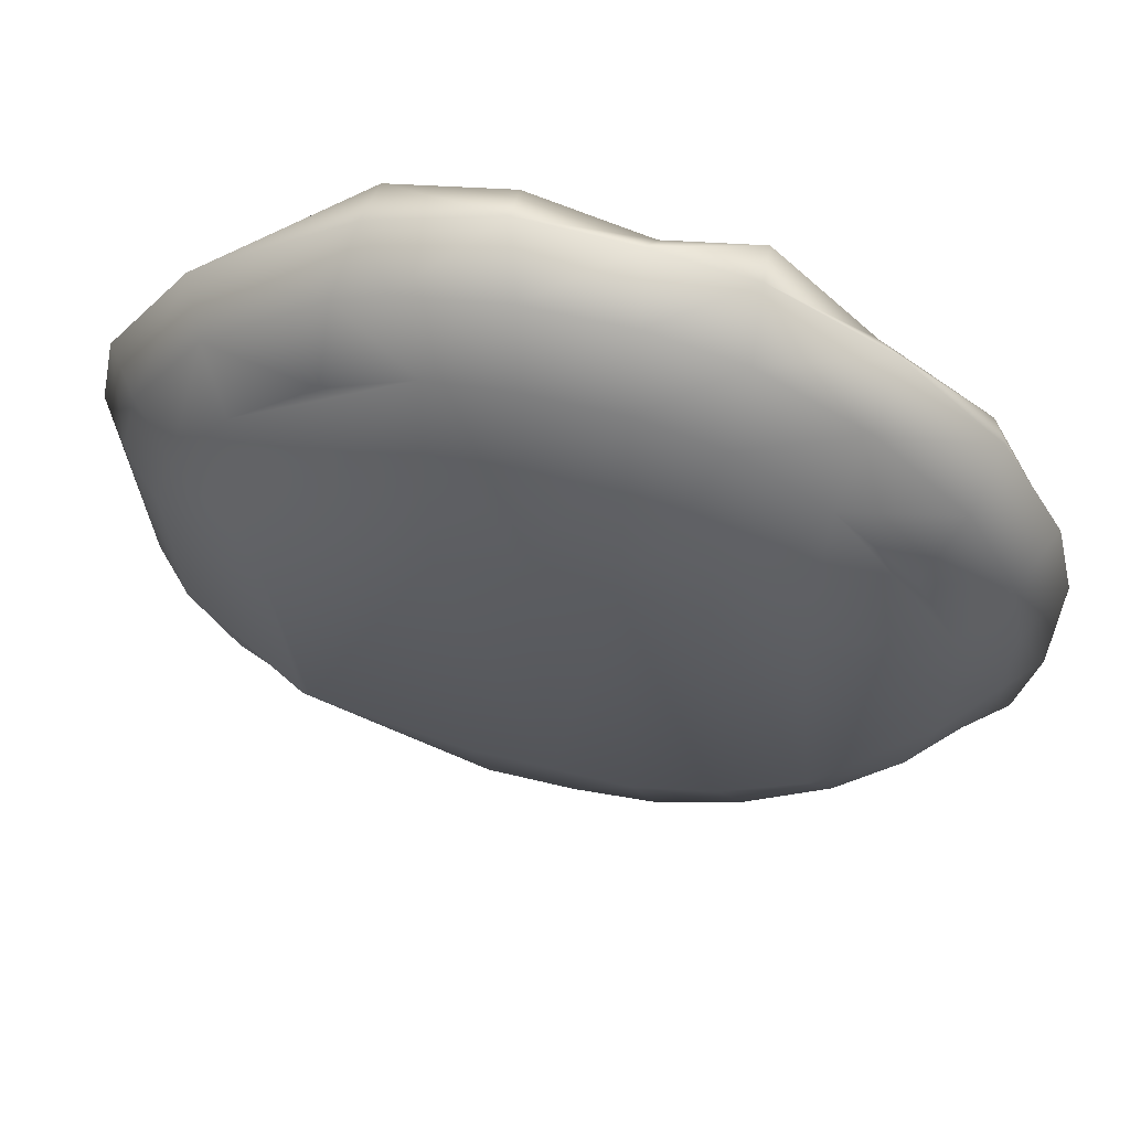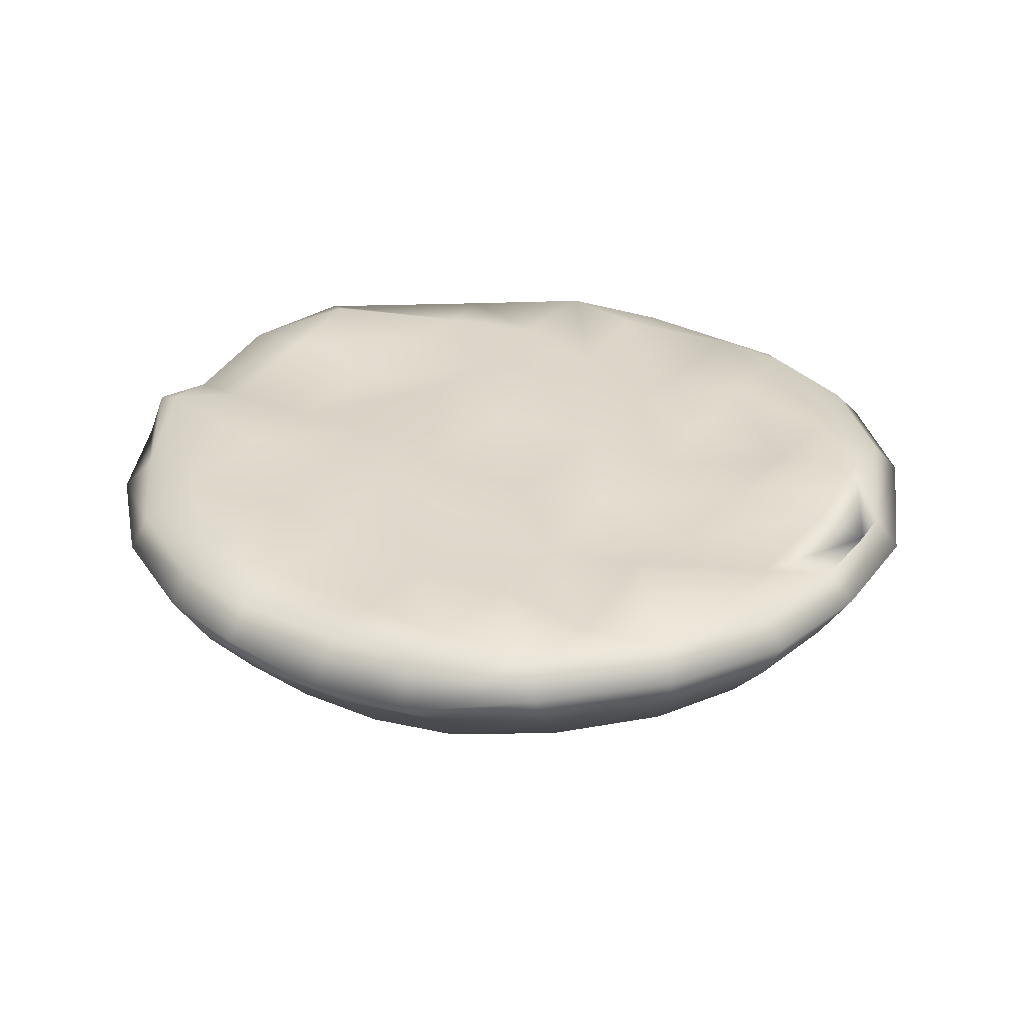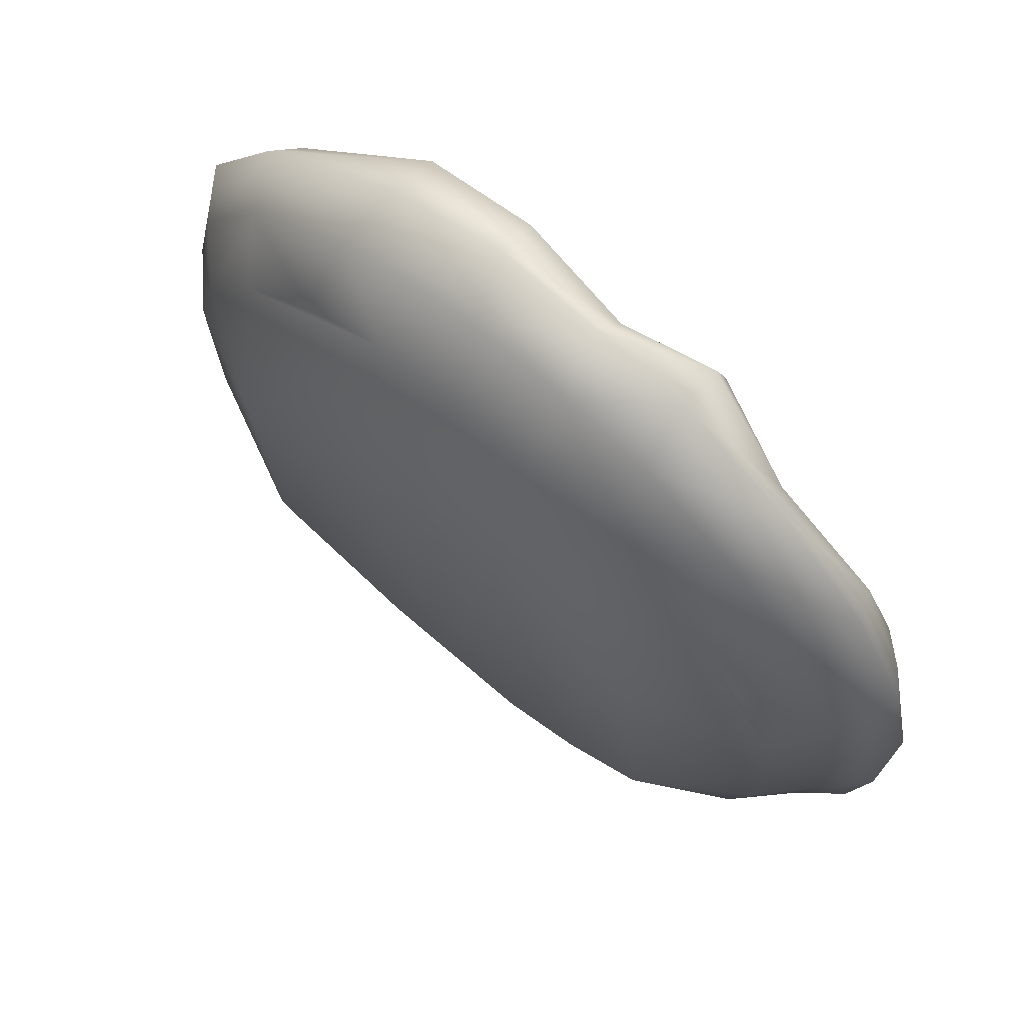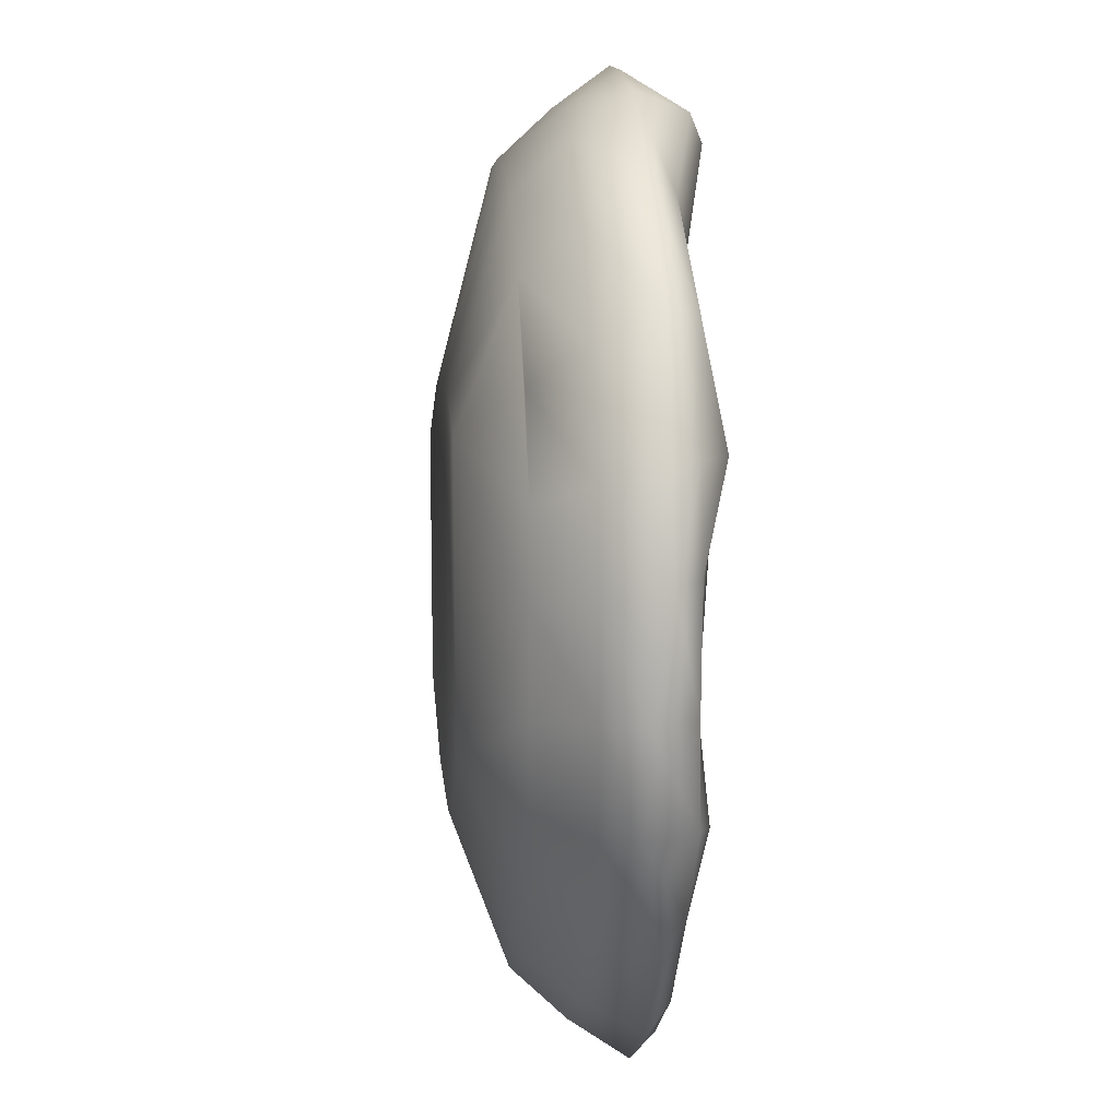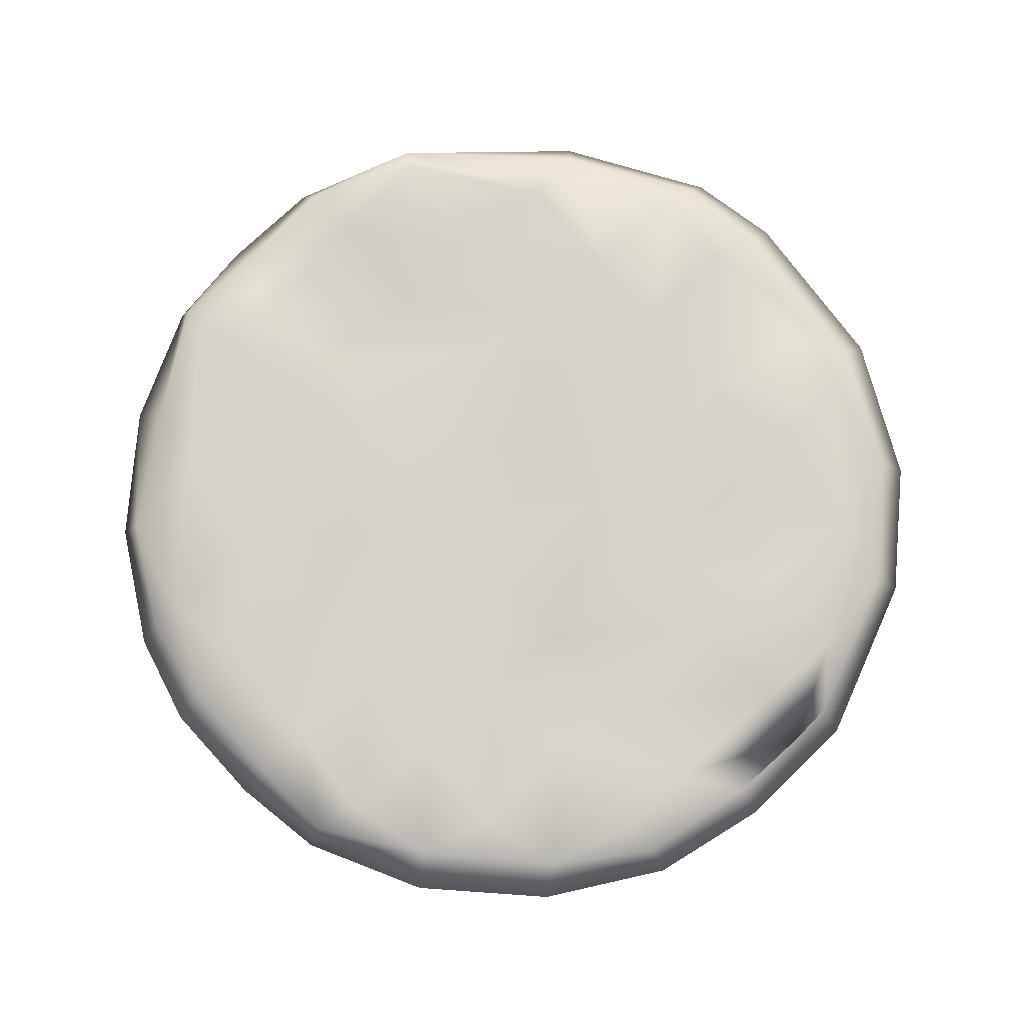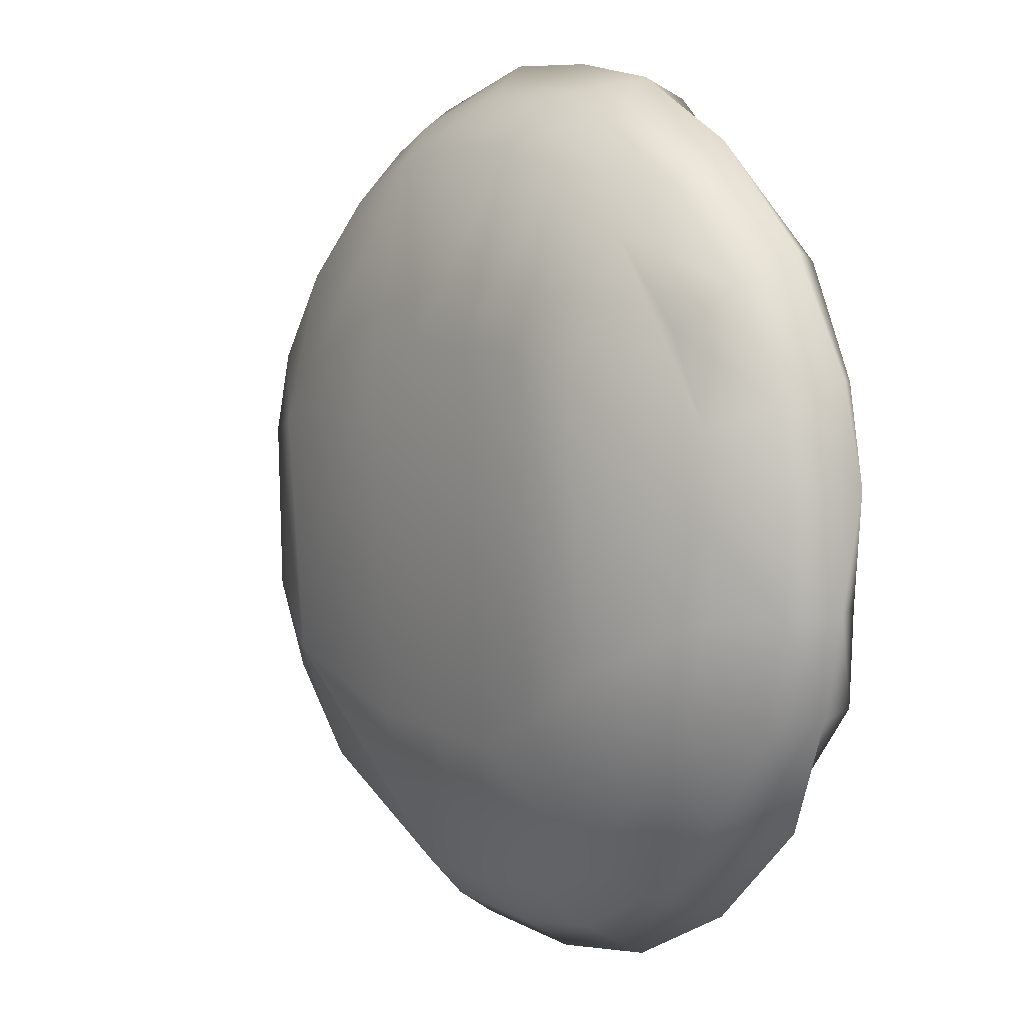
<metadata>
{"format":"obj","ext":"obj","renderer":"f3d","projection":"perspective","resolution":1024,"background":"white","views":[{"elev":60.9,"azim":-167.0,"up":"+Y"},{"elev":30.5,"azim":-56.5,"up":"+Z"},{"elev":70.3,"azim":-139.7,"up":"+Y"},{"elev":9.8,"azim":-95.0,"up":"+Y"},{"elev":75.8,"azim":-40.7,"up":"+Z"},{"elev":5.9,"azim":-126.5,"up":"+Y"}]}
</metadata>
<code>
g Pie:0
v -7.019 -9.97 0.5583
v -4.249 -11.74 0.5239
v -4.471 -10.69 0.8647
v 7.279 -9.961 0.5708
v 4.32 -10.54 1.535
v 3.002 -11.99 0.5352
v -9.902 -6.983 0.5446
v -7.627 -7.627 0.5773
v -4.369 -7.402 1.158
v -1.98 -10.57 0.6896
v -1.761 -7.465 0.6436
v 2.003 -10.52 0.6507
v 1.802 -7.517 0.6345
v 4.545 -7.623 0.6431
v 7.621 -7.797 0.673
v 10.1 -7.16 0.5699
v -11.9 -4.267 0.5728
v -10.61 -4.518 0.9778
v -7.484 -4.559 0.7988
v -4.504 -4.488 0.6087
v -2.083 -4.645 1.236
v 1.887 -4.588 0.7485
v 4.623 -4.66 0.8399
v 7.469 -4.448 1.047
v 10.65 -4.378 1.023
v 11.87 -3.506 0.455
v -7.62 -1.581 0.6039
v -10.41 -1.685 0.6958
v -4.47 -2.014 0.7653
v -1.798 -1.605 0.6599
v 2.081 -1.929 1.004
v 4.709 -2.071 1.117
v 7.634 -1.63 0.629
v 10.82 -2.134 1.08
v -7.62 1.619 0.6039
v -10.43 2.013 0.9179
v -4.653 2.11 1.219
v -2.196 1.936 0.879
v 1.867 1.715 0.6558
v 4.643 2.282 1.278
v 7.562 1.674 0.6639
v 10.75 1.976 0.8444
v -7.34 4.372 0.8304
v -10.93 4.265 1.285
v -4.512 4.57 0.92
v -1.961 4.626 0.9576
v 2.182 4.413 1.084
v 4.335 4.388 0.8793
v 7.541 4.282 1.154
v 10.94 4.351 1.002
v -11.79 4.275 0.5376
v -10.15 7.347 0.7323
v -7.595 7.718 0.6012
v -4.428 7.647 0.9484
v -1.675 7.623 0.6204
v 1.742 7.642 0.6351
v 4.64 7.539 1.163
v 7.642 7.76 0.6165
v 9.367 7.879 0.6047
v 11.81 4.281 0.5257
v -7.07 9.975 0.5634
v -4.37 11.14 1.529
v -2.09 10.53 0.8065
v 1.918 10.58 1.231
v 4.838 11.04 1.331
v -4.232 11.9 1.235
v 12.38 4.341 -0.2038
v 9.806 8.385 -0.241
v 5.185 11.95 -0.2543
v 5.062 11.52 1.215
v 1.582 13.09 -0.1397
v 1.668 12.4 1.128
v -1.553 12.96 -0.2175
v -4.331 12.45 -0.1979
v -1.709 12.22 0.5752
v -7.664 10.59 -0.2324
v -10.57 7.704 -0.2468
v -12.39 4.357 -0.2281
v -13.04 1.591 -0.1901
v -12.15 1.661 0.5543
v -12.96 -1.541 -0.747
v -12.44 -4.334 -0.801
v -12.06 -1.58 0.5293
v -10.65 -7.741 -0.1655
v -7.74 -10.63 -0.1256
v -4.348 -12.43 -0.165
v -0.8149 -12.19 0.5438
v -0.8017 -13 -0.1845
v 7.696 -10.55 -0.2106
v 2.975 -12.77 -0.2246
v 10.62 -7.7 -0.2025
v 12.58 -3.626 -0.19
v 12.14 1.635 0.5296
v 12.97 1.583 -0.1971
v 11.25 4.445 -1.735
v 9.098 7.739 -1.735
v 5.59 10.65 -1.735
v 4.113 11.38 -1.735
v -0.7437 -11.96 -1.735
v -3.702 -11.53 -1.735
v -3.085 -10.28 -3.213
v -0.691 -10.56 -3.213
v 7.436 -9.409 -1.735
v 10.04 -6.666 -1.735
v 11.62 -3.4 -1.735
v 11.9 1.837 -1.735
v 1.682 -12.12 0.5358
v 2.453 -11.83 -1.735
v -11.91 -1.814 -1.735
v -11.25 -4.44 -1.735
v -12 1.092 -1.735
v -11.57 3.738 -1.735
v -10.38 3.122 -3.213
v -10.66 0.7155 -3.213
v 1.081 11.97 -1.735
v 3.053 10.37 -3.213
v 0.6541 10.64 -3.213
v -1.82 11.91 -1.735
v -4.432 11.28 -1.735
v -7.411 9.436 -1.735
v -10.03 6.701 -1.735
v -9.429 -7.443 -1.735
v -6.657 -10.01 -1.735
v 2.588 4.488 -4.775
v 2.02 -5.876 -4.775
v -0.4013 -5.983 -4.775
v 0.2971 5.028 -4.775
v 9.824 4.33 -3.213
v 8.054 6.883 -3.213
v 5.562 9.131 -3.213
v 6.832 -8.042 -3.213
v 9.067 -5.531 -3.213
v 10.31 -3.024 -3.213
v 10.49 1.965 -3.213
v 1.91 -10.47 -3.213
v -10.55 -1.879 -3.213
v -9.881 -4.257 -3.213
v -1.948 10.55 -3.213
v -4.305 9.89 -3.213
v -6.859 8.119 -3.213
v -9.114 5.629 -3.213
v -8.116 -6.822 -3.213
v -5.614 -9.053 -3.213
v -2.112 4.967 -4.775
v -2.716 -6.084 -4.775
v -5.068 -5.198 -4.775
v -4.37 4.895 -4.775
v 10.31 -3.024 -3.213
v 6.703 -4.424 -4.775
v 7.271 2.51 -4.775
v 10.49 1.965 -3.213
v -10.66 0.7155 -3.213
v -10.38 3.122 -3.213
v -6.761 4.24 -4.775
v -7.412 -3.499 -4.775
v -10.55 -1.879 -3.213
v 6.496 -4.532 -4.775
v -9.114 5.629 -3.213
v -6.859 8.119 -3.213
v -4.305 9.89 -3.213
v -1.948 10.55 -3.213
v 0.6541 10.64 -3.213
v 3.053 10.37 -3.213
v 5.562 9.131 -3.213
v 8.054 6.883 -3.213
v 9.824 4.33 -3.213
v 9.067 -5.531 -3.213
v 6.832 -8.042 -3.213
v 1.91 -10.47 -3.213
v -0.691 -10.56 -3.213
v -3.085 -10.28 -3.213
v -5.614 -9.053 -3.213
v -8.116 -6.822 -3.213
v -9.881 -4.257 -3.213
f 1 2 3
f 4 5 6
f 7 1 8
f 9 8 1
f 1 3 9
f 9 3 10
f 10 11 9
f 11 10 12
f 12 13 11
f 13 12 5
f 5 14 13
f 15 14 5
f 5 4 15
f 4 16 15
f 17 7 18
f 19 18 7
f 7 8 19
f 20 19 8
f 8 9 20
f 20 9 11
f 11 21 20
f 21 11 13
f 13 22 21
f 22 13 14
f 14 23 22
f 24 23 14
f 14 15 24
f 25 24 15
f 15 16 25
f 16 26 25
f 18 19 27
f 27 28 18
f 19 20 29
f 29 27 19
f 20 21 30
f 30 29 20
f 21 22 31
f 31 30 21
f 22 23 32
f 32 31 22
f 23 24 33
f 33 32 23
f 24 25 34
f 34 33 24
f 28 27 35
f 35 36 28
f 27 29 37
f 37 35 27
f 29 30 38
f 38 37 29
f 30 31 39
f 39 38 30
f 31 32 40
f 40 39 31
f 32 33 41
f 41 40 32
f 33 34 42
f 42 41 33
f 36 35 43
f 43 44 36
f 35 37 45
f 45 43 35
f 37 38 46
f 46 45 37
f 38 39 47
f 47 46 38
f 39 40 48
f 48 47 39
f 40 41 49
f 49 48 40
f 41 42 50
f 50 49 41
f 51 44 52
f 53 52 44
f 44 43 53
f 54 53 43
f 43 45 54
f 54 45 46
f 46 55 54
f 55 46 47
f 47 56 55
f 56 47 48
f 48 57 56
f 58 57 48
f 48 49 58
f 59 58 49
f 49 50 59
f 50 60 59
f 52 53 61
f 62 61 53
f 53 54 62
f 62 54 55
f 55 63 62
f 63 55 56
f 56 64 63
f 64 56 57
f 57 65 64
f 57 58 65
f 61 62 66
f 59 60 67
f 67 68 59
f 68 69 70
f 70 59 68
f 71 72 70
f 70 69 71
f 73 74 66
f 66 75 73
f 74 76 61
f 61 66 74
f 76 77 52
f 52 61 76
f 77 78 51
f 51 52 77
f 79 80 51
f 51 78 79
f 81 82 17
f 17 83 81
f 82 84 7
f 7 17 82
f 84 85 1
f 1 7 84
f 86 2 1
f 1 85 86
f 87 2 86
f 86 88 87
f 89 4 6
f 6 90 89
f 16 4 89
f 89 91 16
f 26 16 91
f 91 92 26
f 60 93 94
f 94 67 60
f 68 67 95
f 95 96 68
f 68 96 97
f 97 69 68
f 69 97 98
f 99 100 101
f 101 102 99
f 91 89 103
f 103 104 91
f 92 91 104
f 104 105 92
f 67 94 106
f 106 95 67
f 93 26 92
f 92 94 93
f 94 92 105
f 105 106 94
f 79 81 83
f 83 80 79
f 88 90 6
f 6 107 87
f 88 6 87
f 88 99 108
f 108 90 88
f 71 73 75
f 75 72 71
f 82 81 109
f 109 110 82
f 81 79 111
f 111 109 81
f 111 112 113
f 113 114 111
f 115 98 116
f 116 117 115
f 73 71 115
f 115 118 73
f 74 73 118
f 118 119 74
f 76 74 119
f 119 120 76
f 77 76 120
f 120 121 77
f 78 77 121
f 121 112 78
f 84 82 110
f 110 122 84
f 85 84 122
f 122 123 85
f 86 85 123
f 123 100 86
f 89 90 108
f 108 103 89
f 3 2 87
f 87 10 3
f 10 87 107
f 107 12 10
f 107 6 5
f 5 12 107
f 17 18 28
f 28 83 17
f 42 34 26
f 26 93 42
f 34 25 26
f 80 83 28
f 28 36 80
f 44 51 80
f 80 36 44
f 93 60 50
f 50 42 93
f 63 75 62
f 75 66 62
f 75 63 64
f 64 72 75
f 65 70 72
f 72 64 65
f 124 125 126
f 126 127 124
f 58 59 70
f 70 65 58
f 128 129 96
f 96 95 128
f 96 129 130
f 130 97 96
f 116 98 97
f 97 130 116
f 88 86 100
f 100 99 88
f 131 132 104
f 104 103 131
f 132 133 105
f 105 104 132
f 134 128 95
f 95 106 134
f 133 134 106
f 106 105 133
f 99 102 135
f 135 108 99
f 136 137 110
f 110 109 136
f 114 136 109
f 109 111 114
f 79 78 112
f 112 111 79
f 71 69 98
f 98 115 71
f 117 138 118
f 118 115 117
f 138 139 119
f 119 118 138
f 139 140 120
f 120 119 139
f 140 141 121
f 121 120 140
f 141 113 112
f 112 121 141
f 137 142 122
f 122 110 137
f 142 143 123
f 123 122 142
f 143 101 100
f 100 123 143
f 135 131 103
f 103 108 135
f 144 127 126
f 126 145 144
f 146 147 144
f 144 145 146
f 148 149 150
f 150 151 148
f 152 153 154
f 152 154 155
f 156 152 155
f 147 146 155
f 155 154 147
f 157 125 124
f 157 124 150
f 157 150 149
f 153 158 159
f 159 154 153
f 159 160 147
f 147 154 159
f 160 161 144
f 144 147 160
f 161 162 127
f 127 144 161
f 127 162 163
f 163 124 127
f 163 164 165
f 163 165 150
f 124 163 150
f 150 165 166
f 166 151 150
f 148 167 168
f 168 149 148
f 149 168 169
f 169 125 157
f 149 169 157
f 169 170 126
f 126 125 169
f 170 171 145
f 145 126 170
f 145 171 172
f 172 146 145
f 146 172 173
f 173 155 146
f 155 173 174
f 174 156 155

</code>
